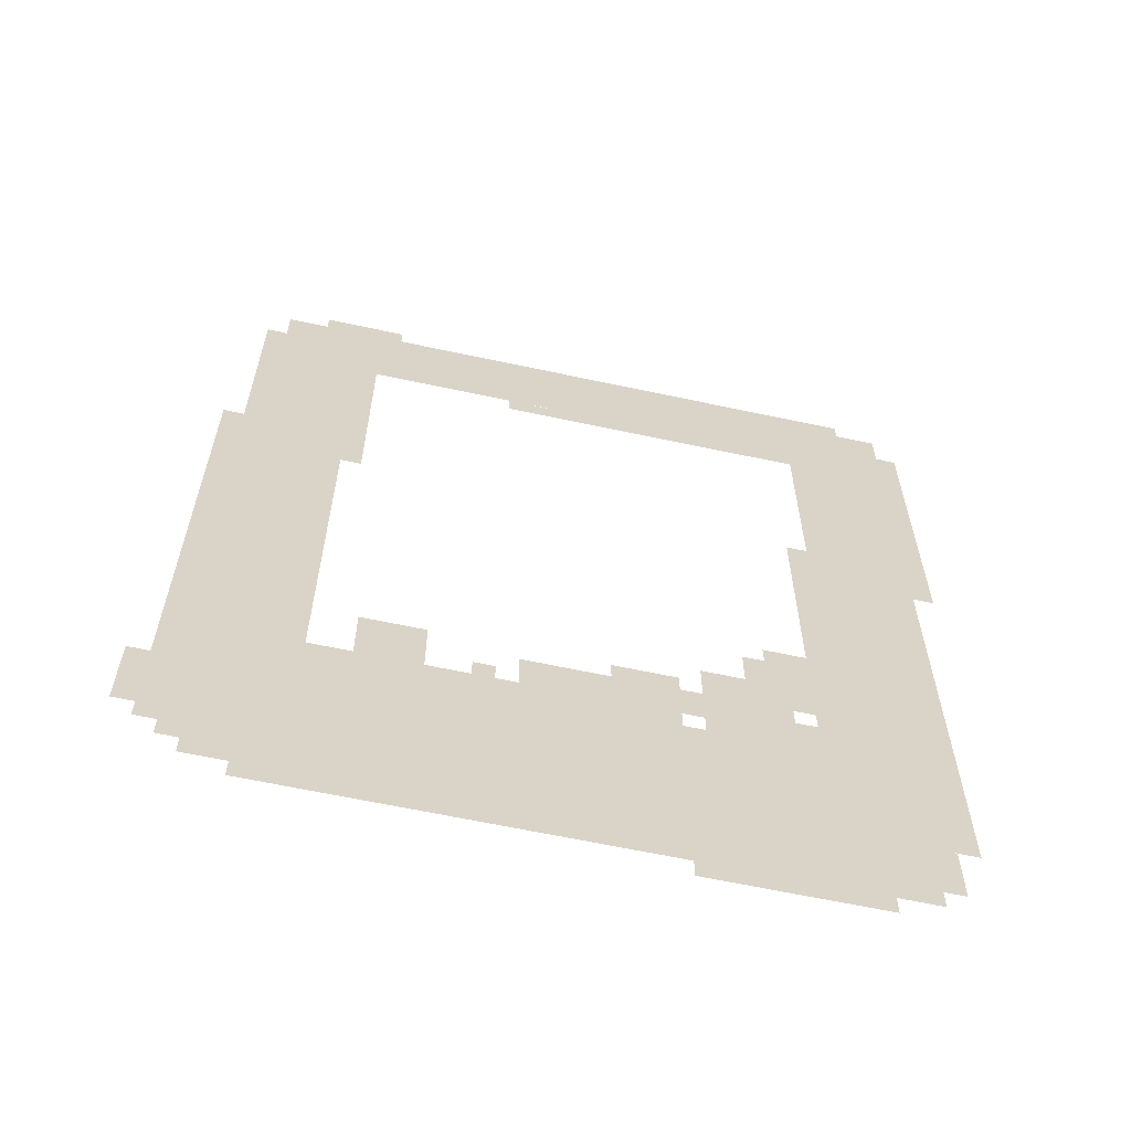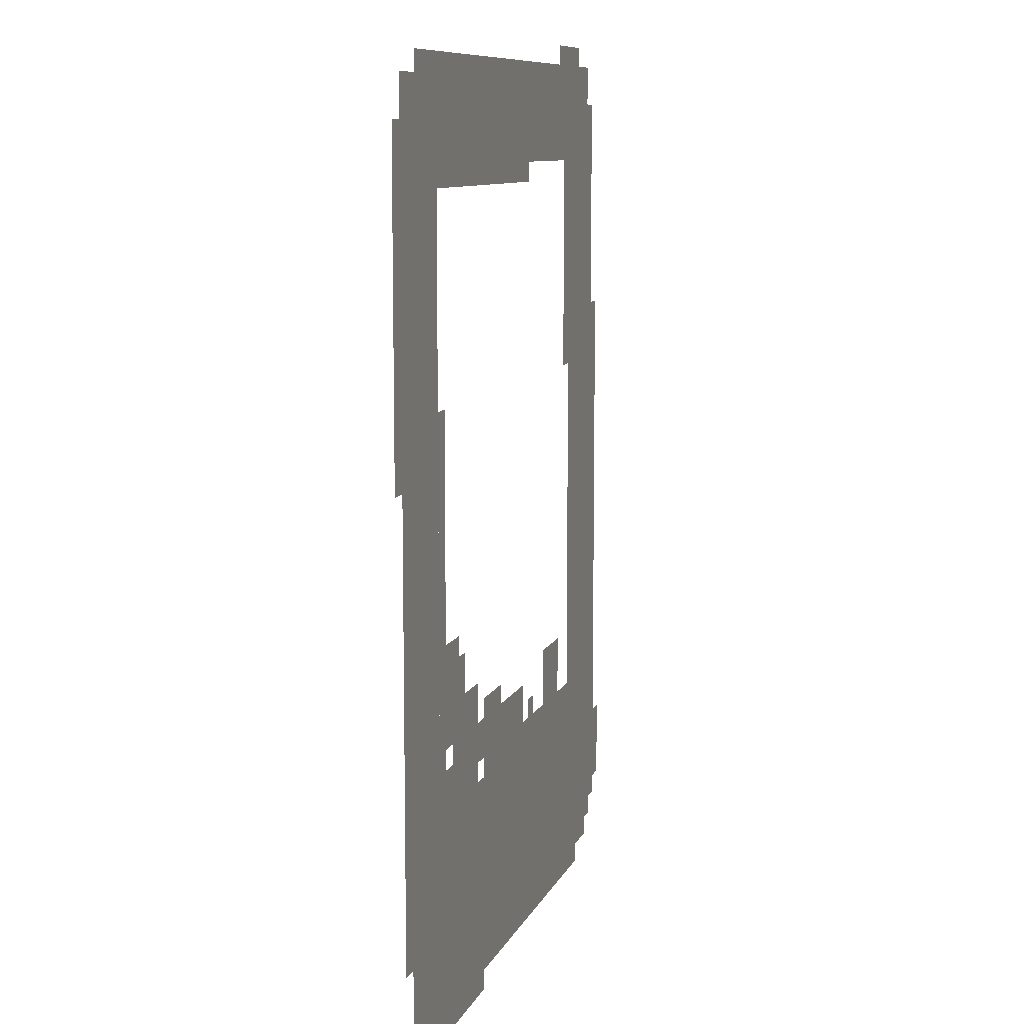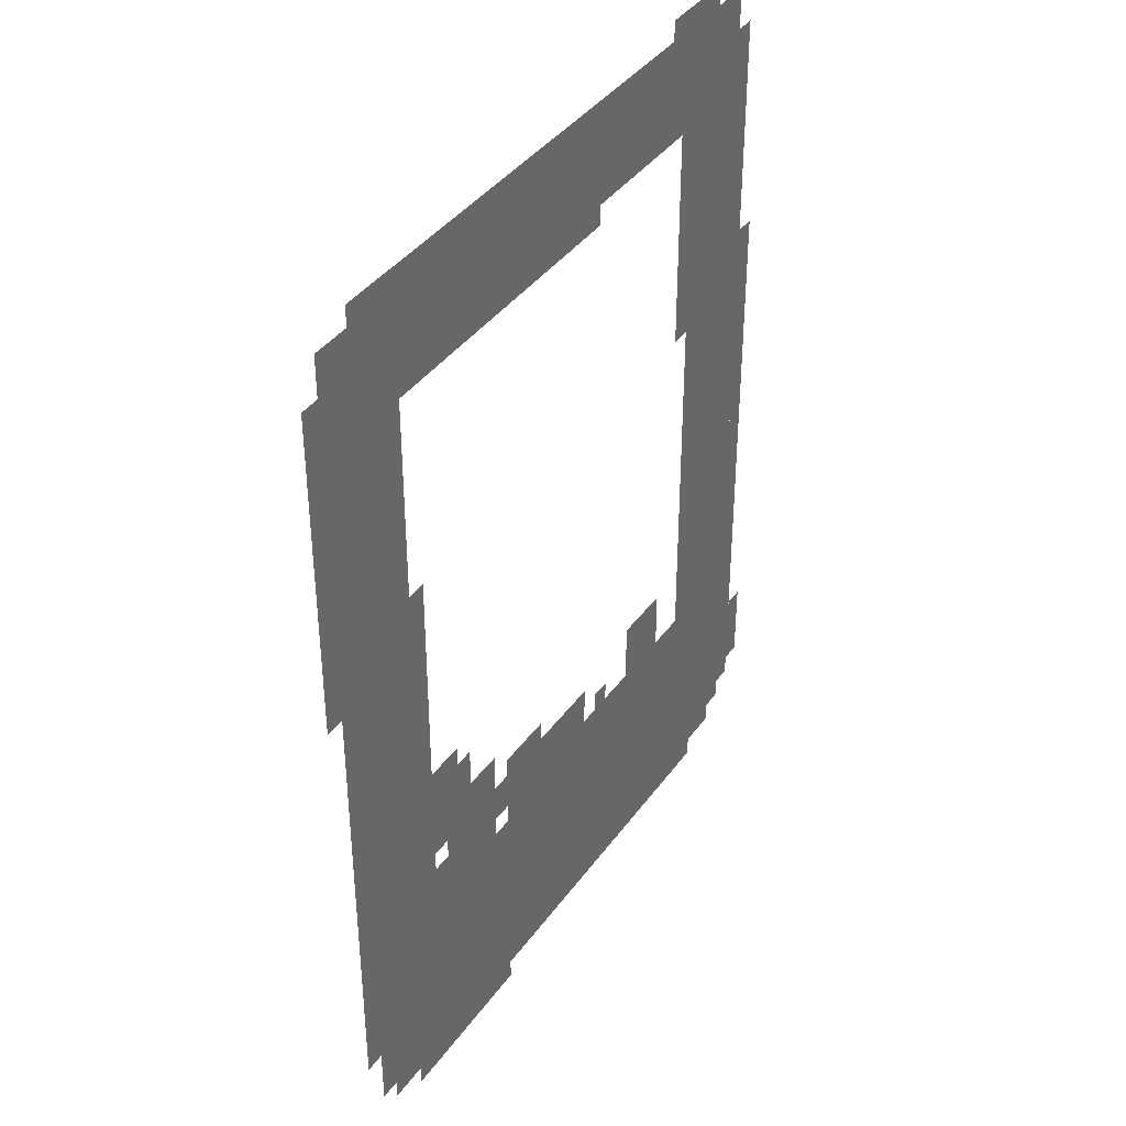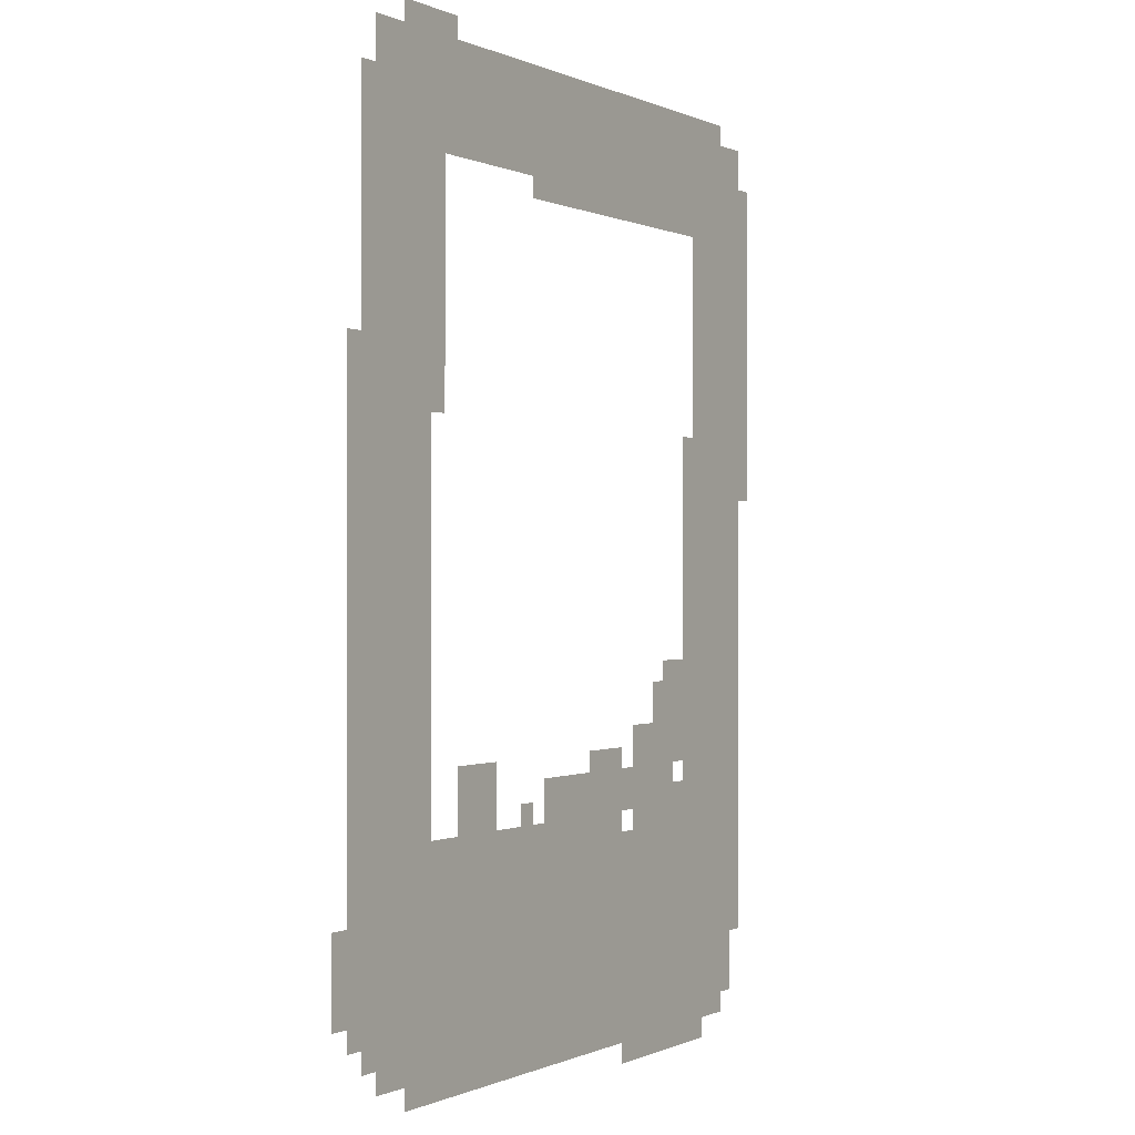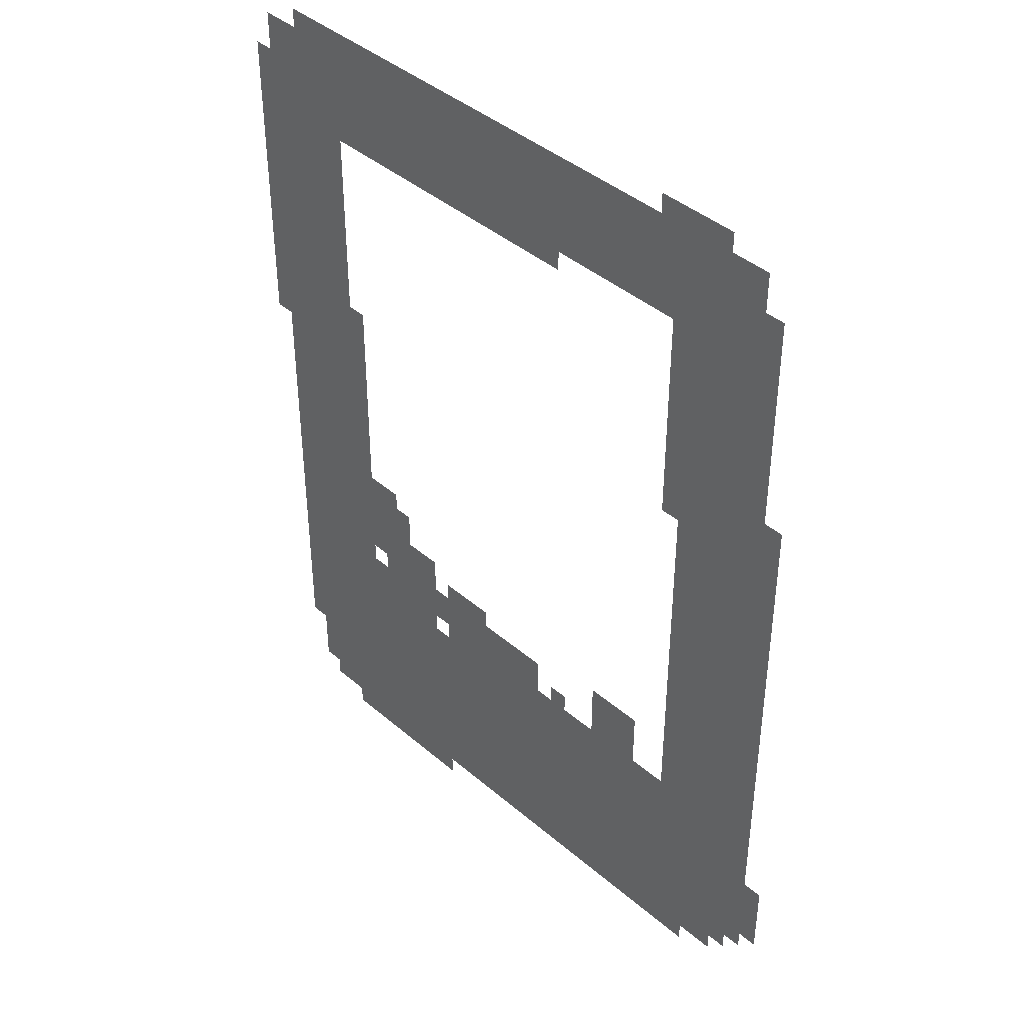
<metadata>
{"format":"obj","ext":"obj","renderer":"f3d","projection":"perspective","resolution":1024,"background":"white","views":[{"elev":-62.8,"azim":167.7,"up":"+Y"},{"elev":9.5,"azim":-73.8,"up":"+Y"},{"elev":39.2,"azim":-58.1,"up":"+Y"},{"elev":-0.2,"azim":121.2,"up":"+Y"},{"elev":41.6,"azim":45.9,"up":"+Y"}]}
</metadata>
<code>
g yan_2_front-mesh
v -928 106 0
v -928 426 0
v -1376 426 0
v -1376 106 0
v -480 106 0
v -480 426 0
v -928 426 0
v -928 106 0
v -1280 426 0
v -1280 970 0
v -1440 970 0
v -1440 426 0
v -1280 970 0
v -1280 1514 0
v -1440 1514 0
v -1440 970 0
v -384 810 0
v -384 1482 0
v -480 1482 0
v -480 810 0
v -384 170 0
v -384 810 0
v -480 810 0
v -480 170 0
v -928 1386 0
v -928 1546 0
v -1280 1546 0
v -1280 1386 0
v -576 1386 0
v -576 1546 0
v -928 1546 0
v -928 1386 0
v -480 426 0
v -480 1002 0
v -544 1002 0
v -544 426 0
v -480 1002 0
v -480 1578 0
v -544 1578 0
v -544 1002 0
v -352 650 0
v -352 1130 0
v -384 1130 0
v -384 650 0
v -352 202 0
v -352 650 0
v -384 650 0
v -384 202 0
v -1152 522 0
v -1152 650 0
v -1248 650 0
v -1248 522 0
v -1024 458 0
v -1024 522 0
v -1216 522 0
v -1216 458 0
v -832 458 0
v -832 522 0
v -1024 522 0
v -1024 458 0
v -1248 714 0
v -1248 1034 0
v -1280 1034 0
v -1280 714 0
v -608 458 0
v -608 554 0
v -704 554 0
v -704 458 0
v -1248 426 0
v -1248 714 0
v -1280 714 0
v -1280 426 0
v -544 1290 0
v -544 1578 0
v -576 1578 0
v -576 1290 0
v -800 1354 0
v -800 1386 0
v -1056 1386 0
v -1056 1354 0
v -1440 938 0
v -1440 1194 0
v -1472 1194 0
v -1472 938 0
v -800 426 0
v -800 458 0
v -1056 458 0
v -1056 426 0
v -544 1034 0
v -544 1290 0
v -576 1290 0
v -576 1034 0
v -1440 1194 0
v -1440 1450 0
v -1472 1450 0
v -1472 1194 0
v -544 426 0
v -544 458 0
v -800 458 0
v -800 426 0
v -1056 1354 0
v -1056 1386 0
v -1280 1386 0
v -1280 1354 0
v -1376 330 0
v -1376 426 0
v -1440 426 0
v -1440 330 0
v -1376 234 0
v -1376 330 0
v -1440 330 0
v -1440 234 0
v -1088 522 0
v -1088 586 0
v -1152 586 0
v -1152 522 0
v -416 1482 0
v -416 1546 0
v -480 1546 0
v -480 1482 0
v -1056 74 0
v -1056 106 0
v -1184 106 0
v -1184 74 0
v -1184 74 0
v -1184 106 0
v -1312 106 0
v -1312 74 0
v -1088 426 0
v -1088 458 0
v -1184 458 0
v -1184 426 0
v -1376 170 0
v -1376 234 0
v -1408 234 0
v -1408 170 0
v -960 522 0
v -960 554 0
v -1024 554 0
v -1024 522 0
v -416 138 0
v -416 170 0
v -480 170 0
v -480 138 0
v -1184 650 0
v -1184 682 0
v -1248 682 0
v -1248 650 0
v -1184 426 0
v -1184 458 0
v -1248 458 0
v -1248 426 0
v -320 298 0
v -320 362 0
v -352 362 0
v -352 298 0
v -320 234 0
v -320 298 0
v -352 298 0
v -352 234 0
v -1280 1514 0
v -1280 1546 0
v -1344 1546 0
v -1344 1514 0
v -1216 458 0
v -1216 490 0
v -1248 490 0
v -1248 458 0
v -768 458 0
v -768 490 0
v -800 490 0
v -800 458 0
v -576 1546 0
v -576 1578 0
v -608 1578 0
v -608 1546 0
v -1344 1514 0
v -1344 1546 0
v -1376 1546 0
v -1376 1514 0
v -1024 522 0
v -1024 554 0
v -1056 554 0
v -1056 522 0
v -1376 138 0
v -1376 170 0
v -1408 170 0
v -1408 138 0
g yan_2_front-mesh_0
f 3 2 1
f 1 4 3
f 7 6 5
f 5 8 7
f 11 10 9
f 9 12 11
f 15 14 13
f 13 16 15
f 19 18 17
f 17 20 19
f 23 22 21
f 21 24 23
f 27 26 25
f 25 28 27
f 31 30 29
f 29 32 31
f 35 34 33
f 33 36 35
f 39 38 37
f 37 40 39
f 43 42 41
f 41 44 43
f 47 46 45
f 45 48 47
f 51 50 49
f 49 52 51
f 55 54 53
f 53 56 55
f 59 58 57
f 57 60 59
f 63 62 61
f 61 64 63
f 67 66 65
f 65 68 67
f 71 70 69
f 69 72 71
f 75 74 73
f 73 76 75
f 79 78 77
f 77 80 79
f 83 82 81
f 81 84 83
f 87 86 85
f 85 88 87
f 91 90 89
f 89 92 91
f 95 94 93
f 93 96 95
f 99 98 97
f 97 100 99
f 103 102 101
f 101 104 103
f 107 106 105
f 105 108 107
f 111 110 109
f 109 112 111
f 115 114 113
f 113 116 115
f 119 118 117
f 117 120 119
f 123 122 121
f 121 124 123
f 127 126 125
f 125 128 127
f 131 130 129
f 129 132 131
f 135 134 133
f 133 136 135
f 139 138 137
f 137 140 139
f 143 142 141
f 141 144 143
f 147 146 145
f 145 148 147
f 151 150 149
f 149 152 151
f 155 154 153
f 153 156 155
f 159 158 157
f 157 160 159
f 163 162 161
f 161 164 163
f 167 166 165
f 165 168 167
f 171 170 169
f 169 172 171
f 175 174 173
f 173 176 175
f 179 178 177
f 177 180 179
f 183 182 181
f 181 184 183
f 187 186 185
f 185 188 187

</code>
